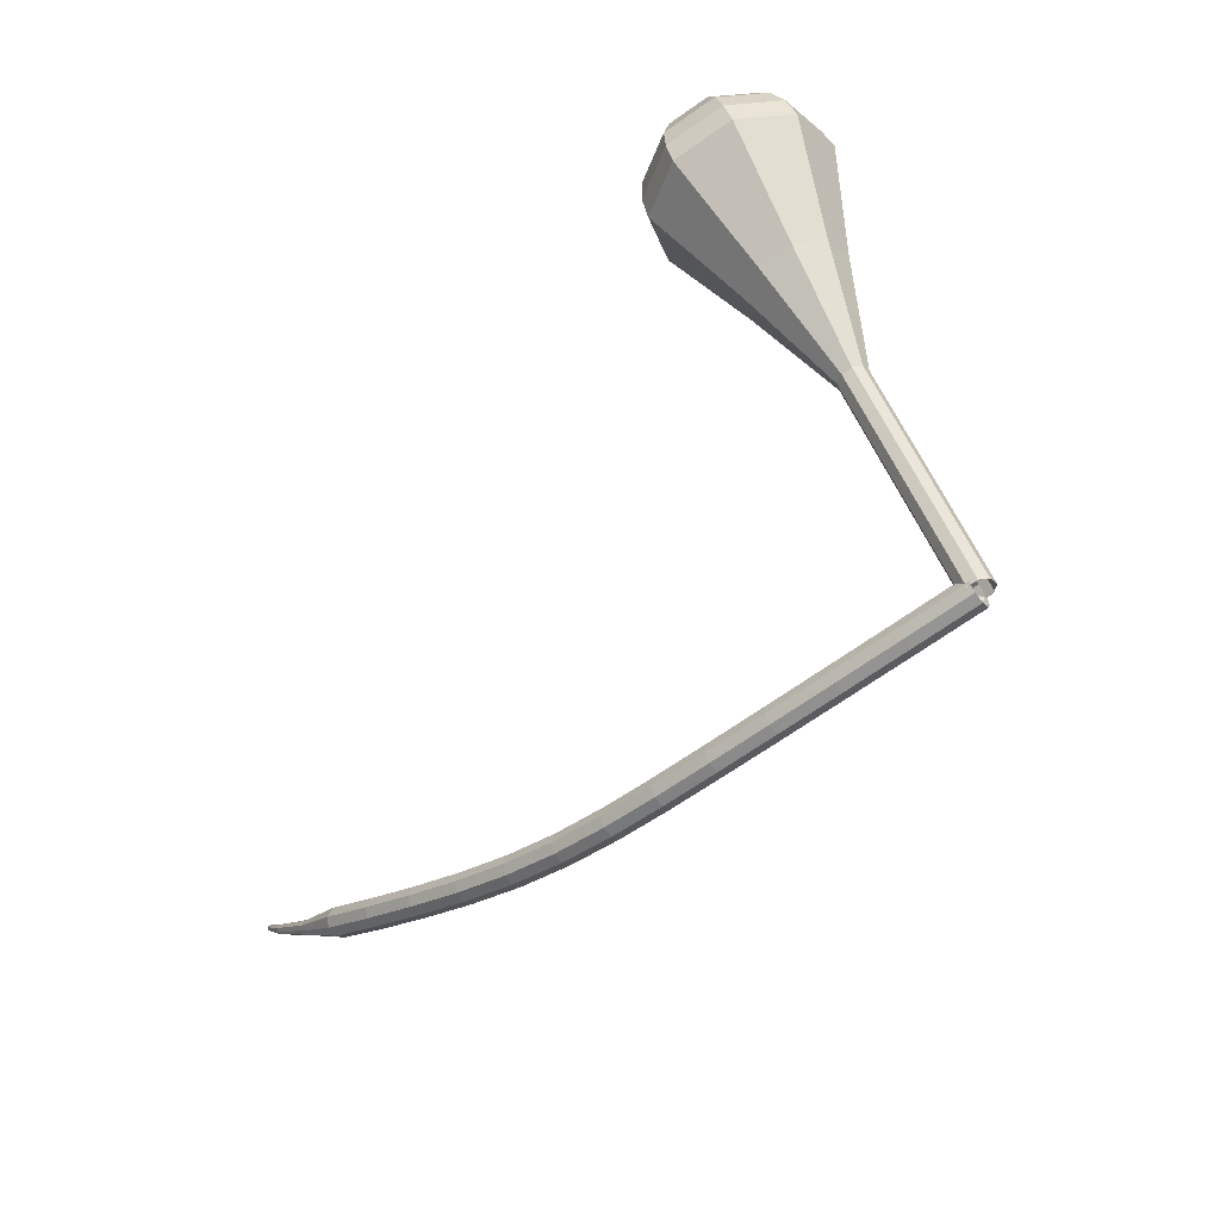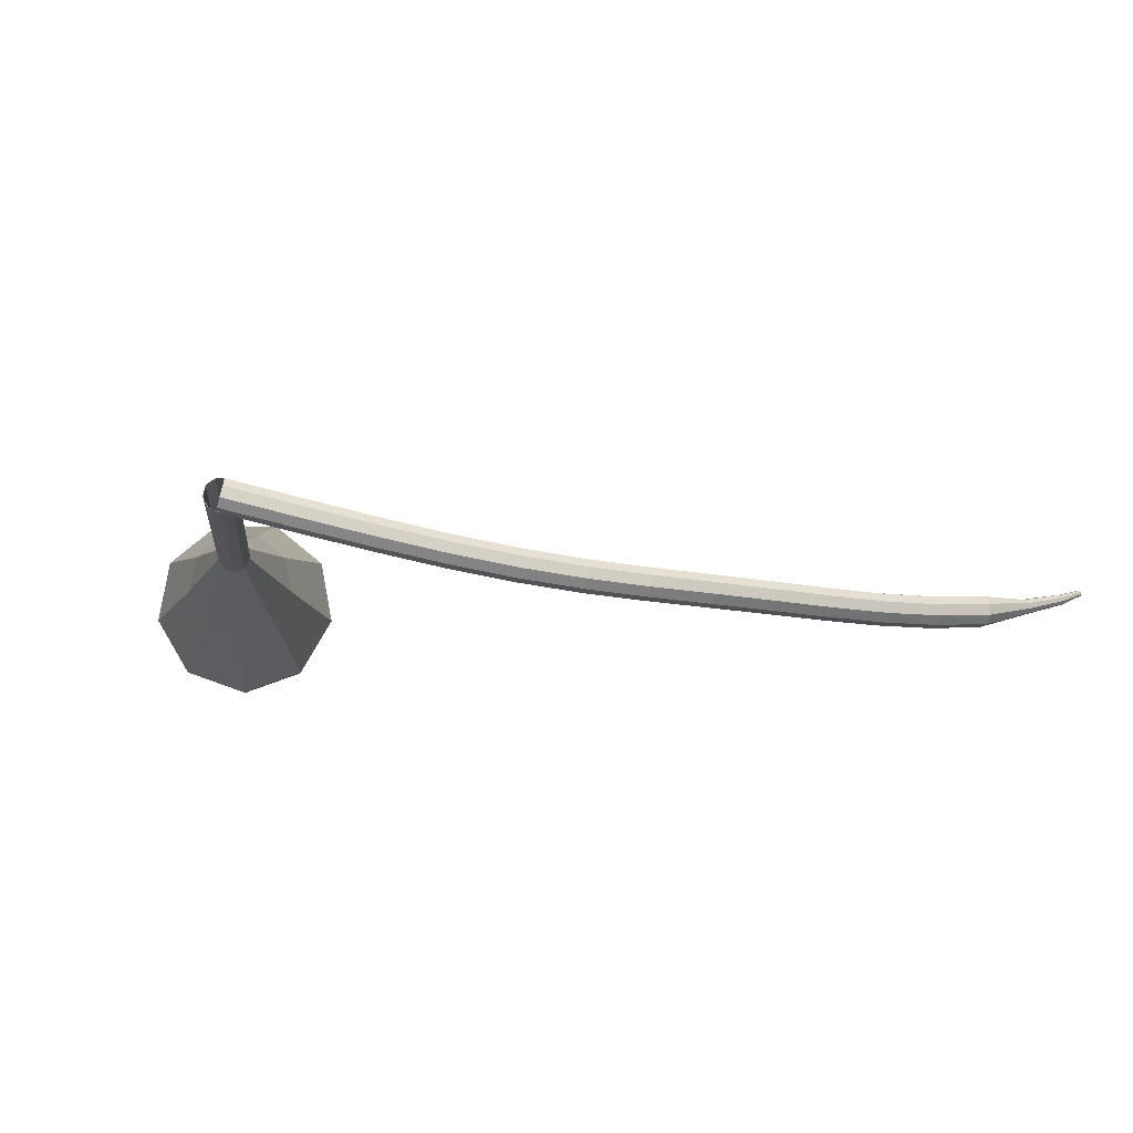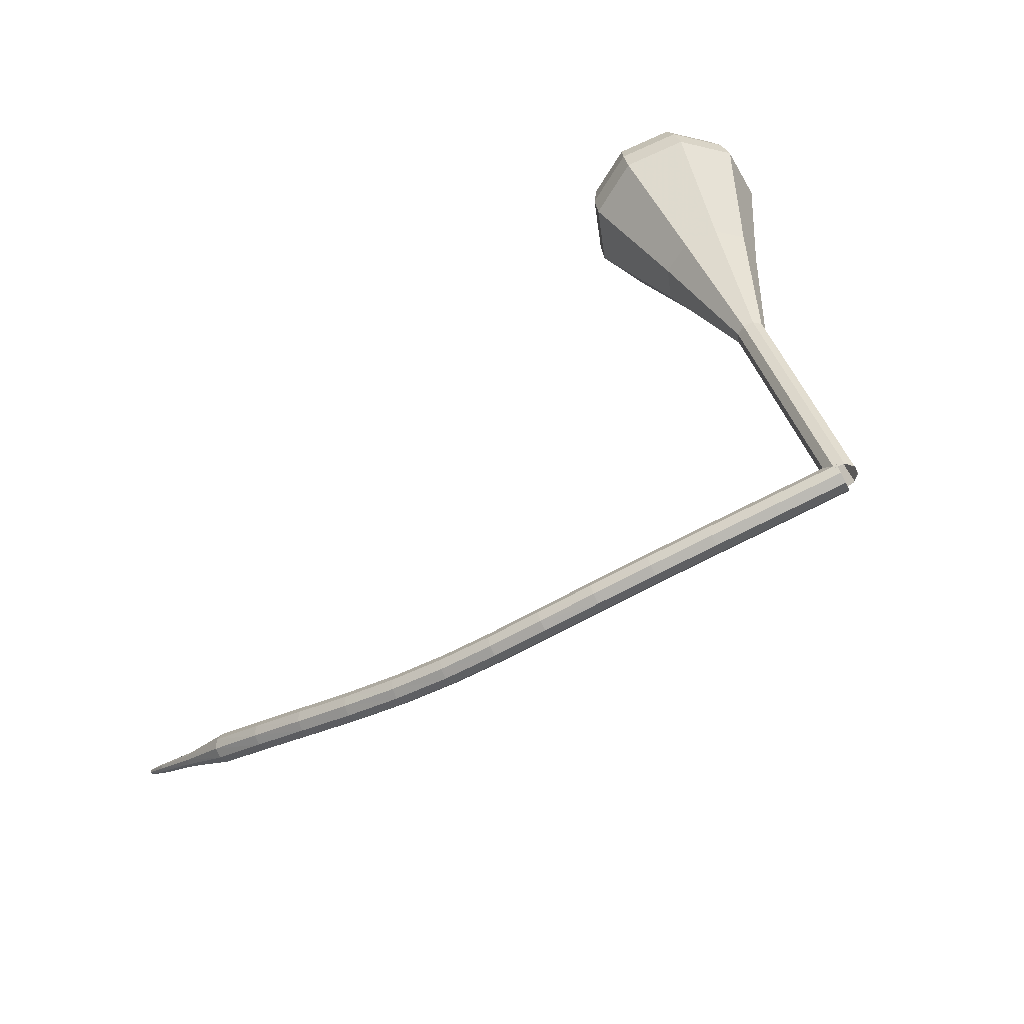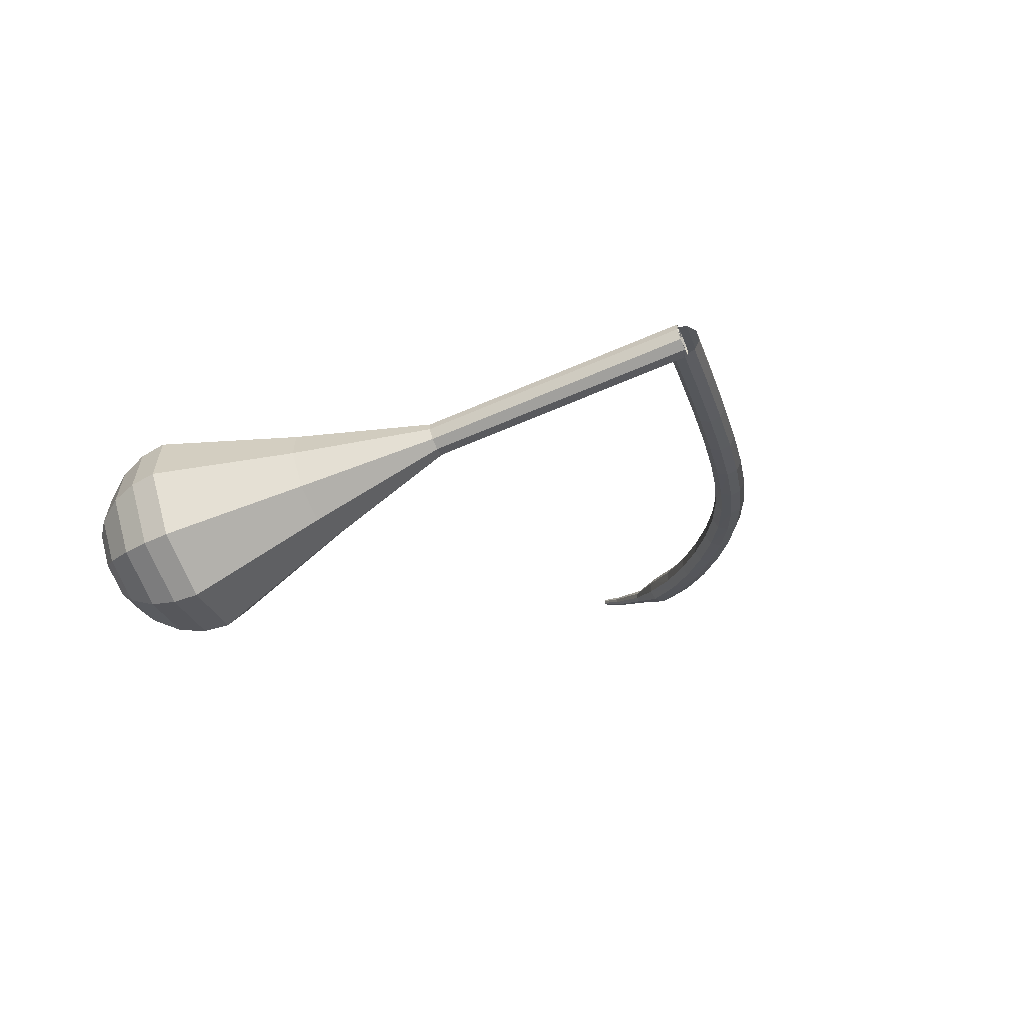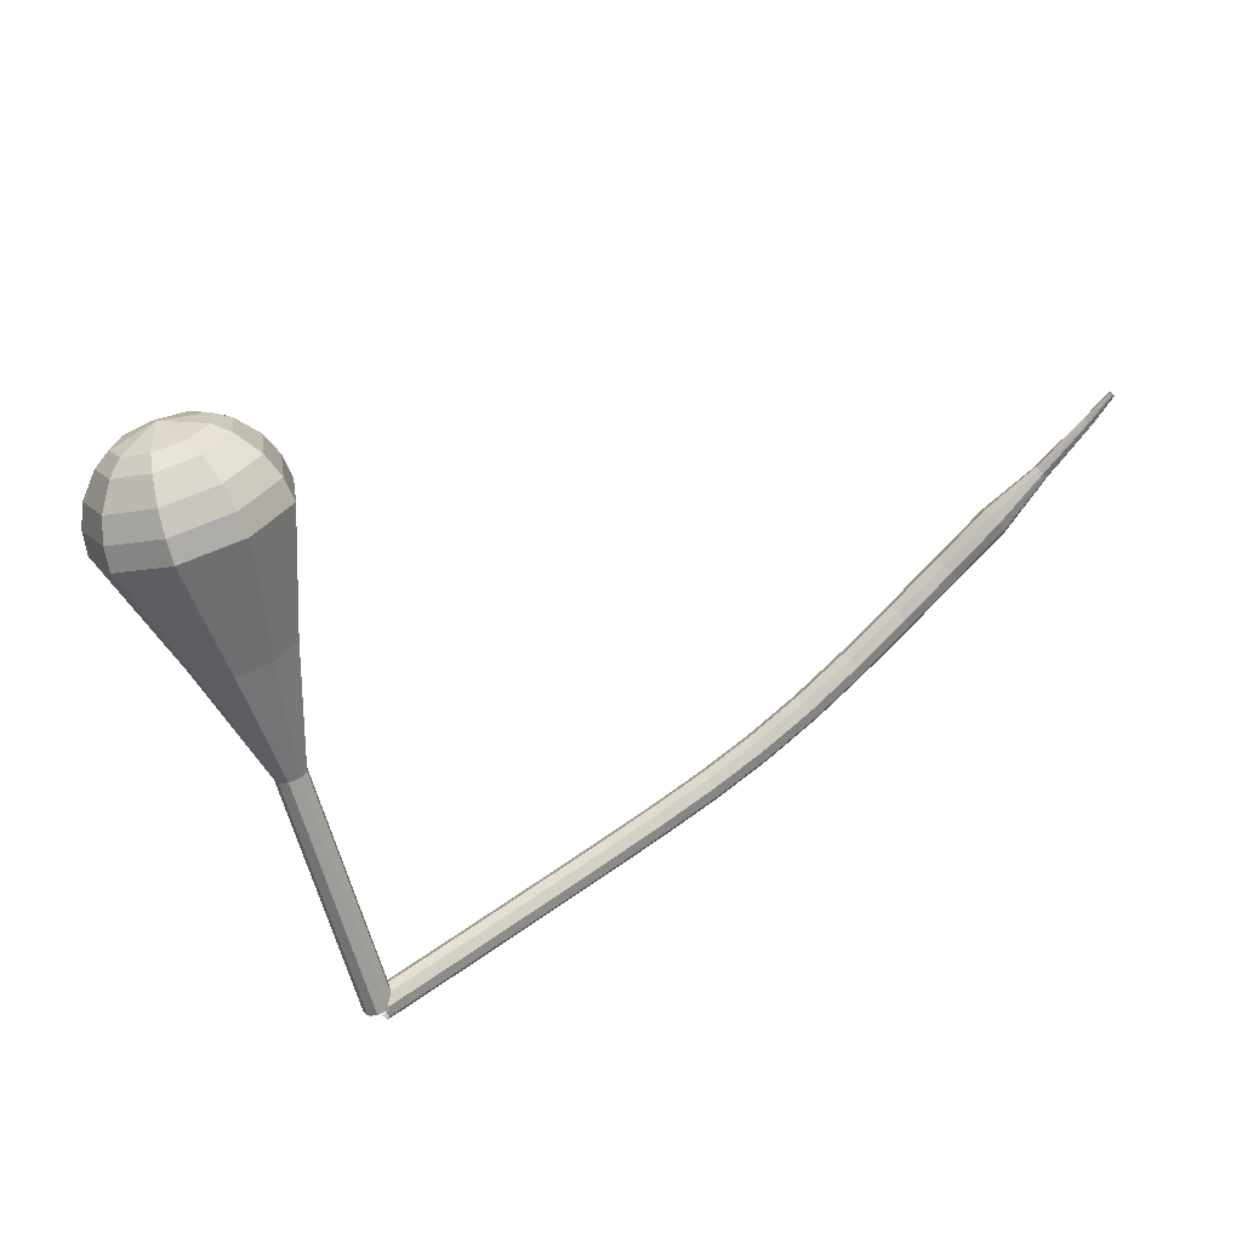
<metadata>
{"format":"obj","ext":"obj","renderer":"f3d","projection":"perspective","resolution":1024,"background":"white","views":[{"elev":-61.5,"azim":81.1,"up":"+Z"},{"elev":-72.2,"azim":-152.7,"up":"+Z"},{"elev":-76.8,"azim":69.9,"up":"+Z"},{"elev":19.6,"azim":112.8,"up":"+Y"},{"elev":50.7,"azim":-174.8,"up":"+Z"}]}
</metadata>
<code>
g tube1
v 147.8 154.8 93.61
v 148 154.6 92.81
v 148.5 154.1 92.38
v 149 153.4 92.53
v 149.4 153.1 93.19
v 149.4 153.1 94.04
v 149.1 153.5 94.7
v 148.5 154.1 94.84
v 148 154.6 94.42
v 147.8 154.8 93.61
v 143.7 151.1 93.74
v 143.9 150.9 92.94
v 144.4 150.3 92.51
v 145 149.7 92.66
v 145.4 149.3 93.31
v 145.4 149.3 94.17
v 145 149.7 94.82
v 144.4 150.4 94.97
v 143.9 150.9 94.54
v 143.7 151.1 93.74
v 139.7 147.4 93.93
v 139.9 147.2 93.13
v 140.4 146.6 92.7
v 140.9 146 92.85
v 141.3 145.6 93.5
v 141.4 145.6 94.36
v 141 146.1 95.01
v 140.4 146.7 95.16
v 139.9 147.2 94.73
v 139.7 147.4 93.93
v 135.8 143.9 94.23
v 136 143.6 93.43
v 136.4 143.1 93.01
v 137 142.4 93.15
v 137.4 142.1 93.81
v 137.4 142.1 94.66
v 137.1 142.6 95.31
v 136.6 143.2 95.46
v 136.1 143.7 95.03
v 135.8 143.9 94.23
v 132.1 140.6 94.71
v 132.2 140.4 93.91
v 132.6 139.8 93.49
v 133.2 139.1 93.63
v 133.6 138.8 94.28
v 133.7 138.8 95.13
v 133.4 139.3 95.78
v 132.9 140 95.93
v 132.3 140.5 95.51
v 132.1 140.6 94.71
v 128.5 137.6 95.41
v 128.5 137.3 94.62
v 128.9 136.7 94.2
v 129.5 136.1 94.35
v 129.9 135.7 94.99
v 130.1 135.8 95.84
v 129.8 136.3 96.48
v 129.3 137 96.63
v 128.8 137.5 96.21
v 128.5 137.6 95.41
v 124.9 134.8 96.4
v 124.9 134.4 95.63
v 125.3 133.8 95.21
v 125.9 133.1 95.36
v 126.4 132.8 95.99
v 126.5 132.9 96.82
v 126.3 133.5 97.45
v 125.8 134.1 97.6
v 125.2 134.7 97.18
v 124.9 134.8 96.4
v 121.4 131.9 97.72
v 121.4 131.5 96.96
v 121.8 130.8 96.55
v 122.3 130.2 96.69
v 122.8 129.9 97.31
v 123 130.1 98.13
v 122.8 130.7 98.75
v 122.3 131.3 98.89
v 121.8 131.8 98.48
v 121.4 131.9 97.72
v 117.9 128.9 99.38
v 117.9 128.5 98.64
v 118.2 127.8 98.24
v 118.8 127.2 98.38
v 119.4 127 98.99
v 119.6 127.2 99.78
v 119.4 127.7 100.4
v 118.9 128.4 100.5
v 118.3 128.9 100.1
v 117.9 128.9 99.38
v 114.5 125.8 101.4
v 114.4 125.3 100.7
v 114.8 124.6 100.3
v 115.4 124.1 100.4
v 116 123.9 101
v 116.3 124.1 101.8
v 116.1 124.7 102.4
v 115.6 125.4 102.5
v 114.9 125.8 102.1
v 114.5 125.8 101.4
v 111.1 122.7 103.7
v 111 122.2 103
v 111.4 121.5 102.6
v 112 120.9 102.7
v 112.6 120.7 103.3
v 112.9 121 104.1
v 112.8 121.6 104.6
v 112.3 122.3 104.8
v 111.6 122.7 104.4
v 111.1 122.7 103.7
v 107.8 119.7 106.3
v 107.7 119.2 105.6
v 108 118.5 105.2
v 108.6 117.9 105.3
v 109.2 117.7 105.9
v 109.6 118 106.6
v 109.5 118.6 107.2
v 109 119.3 107.3
v 108.3 119.8 107
v 107.8 119.7 106.3
v 104.5 116.9 109.1
v 104.3 116.4 108.5
v 104.6 115.7 108.1
v 105.2 115.1 108.3
v 105.8 114.9 108.8
v 106.2 115.2 109.5
v 106.2 115.9 110
v 105.7 116.6 110.1
v 105 117 109.8
v 104.5 116.9 109.1
v 101.6 113.9 112.3
v 101.5 113.7 112
v 101.6 113.3 111.8
v 101.9 113 111.9
v 102.2 112.9 112.1
v 102.5 113.1 112.5
v 102.5 113.4 112.7
v 102.2 113.8 112.8
v 101.9 114 112.6
v 101.6 113.9 112.3
v 98.66 111.6 115.8
v 98.56 111.4 115.6
v 98.62 111.1 115.5
v 98.8 110.9 115.6
v 99.04 110.8 115.7
v 99.2 111 115.9
v 99.22 111.2 116.1
v 99.09 111.4 116.1
v 98.87 111.6 116
v 98.66 111.6 115.8
v 97.22 110.4 117.9
v 97.15 110.3 117.8
v 97.18 110.1 117.7
v 97.29 110 117.8
v 97.43 110 117.9
v 97.54 110 118
v 97.56 110.2 118.1
v 97.49 110.3 118.1
v 97.35 110.4 118
v 97.22 110.4 117.9
f 1 2 12
f 12 11 1
f 2 3 13
f 13 12 2
f 3 4 14
f 14 13 3
f 4 5 15
f 15 14 4
f 5 6 16
f 16 15 5
f 6 7 17
f 17 16 6
f 7 8 18
f 18 17 7
f 8 9 19
f 19 18 8
f 9 10 20
f 20 19 9
f 11 12 22
f 22 21 11
f 12 13 23
f 23 22 12
f 13 14 24
f 24 23 13
f 14 15 25
f 25 24 14
f 15 16 26
f 26 25 15
f 16 17 27
f 27 26 16
f 17 18 28
f 28 27 17
f 18 19 29
f 29 28 18
f 19 20 30
f 30 29 19
f 21 22 32
f 32 31 21
f 22 23 33
f 33 32 22
f 23 24 34
f 34 33 23
f 24 25 35
f 35 34 24
f 25 26 36
f 36 35 25
f 26 27 37
f 37 36 26
f 27 28 38
f 38 37 27
f 28 29 39
f 39 38 28
f 29 30 40
f 40 39 29
f 31 32 42
f 42 41 31
f 32 33 43
f 43 42 32
f 33 34 44
f 44 43 33
f 34 35 45
f 45 44 34
f 35 36 46
f 46 45 35
f 36 37 47
f 47 46 36
f 37 38 48
f 48 47 37
f 38 39 49
f 49 48 38
f 39 40 50
f 50 49 39
f 41 42 52
f 52 51 41
f 42 43 53
f 53 52 42
f 43 44 54
f 54 53 43
f 44 45 55
f 55 54 44
f 45 46 56
f 56 55 45
f 46 47 57
f 57 56 46
f 47 48 58
f 58 57 47
f 48 49 59
f 59 58 48
f 49 50 60
f 60 59 49
f 51 52 62
f 62 61 51
f 52 53 63
f 63 62 52
f 53 54 64
f 64 63 53
f 54 55 65
f 65 64 54
f 55 56 66
f 66 65 55
f 56 57 67
f 67 66 56
f 57 58 68
f 68 67 57
f 58 59 69
f 69 68 58
f 59 60 70
f 70 69 59
f 61 62 72
f 72 71 61
f 62 63 73
f 73 72 62
f 63 64 74
f 74 73 63
f 64 65 75
f 75 74 64
f 65 66 76
f 76 75 65
f 66 67 77
f 77 76 66
f 67 68 78
f 78 77 67
f 68 69 79
f 79 78 68
f 69 70 80
f 80 79 69
f 71 72 82
f 82 81 71
f 72 73 83
f 83 82 72
f 73 74 84
f 84 83 73
f 74 75 85
f 85 84 74
f 75 76 86
f 86 85 75
f 76 77 87
f 87 86 76
f 77 78 88
f 88 87 77
f 78 79 89
f 89 88 78
f 79 80 90
f 90 89 79
f 81 82 92
f 92 91 81
f 82 83 93
f 93 92 82
f 83 84 94
f 94 93 83
f 84 85 95
f 95 94 84
f 85 86 96
f 96 95 85
f 86 87 97
f 97 96 86
f 87 88 98
f 98 97 87
f 88 89 99
f 99 98 88
f 89 90 100
f 100 99 89
f 91 92 102
f 102 101 91
f 92 93 103
f 103 102 92
f 93 94 104
f 104 103 93
f 94 95 105
f 105 104 94
f 95 96 106
f 106 105 95
f 96 97 107
f 107 106 96
f 97 98 108
f 108 107 97
f 98 99 109
f 109 108 98
f 99 100 110
f 110 109 99
f 101 102 112
f 112 111 101
f 102 103 113
f 113 112 102
f 103 104 114
f 114 113 103
f 104 105 115
f 115 114 104
f 105 106 116
f 116 115 105
f 106 107 117
f 117 116 106
f 107 108 118
f 118 117 107
f 108 109 119
f 119 118 108
f 109 110 120
f 120 119 109
f 111 112 122
f 122 121 111
f 112 113 123
f 123 122 112
f 113 114 124
f 124 123 113
f 114 115 125
f 125 124 114
f 115 116 126
f 126 125 115
f 116 117 127
f 127 126 116
f 117 118 128
f 128 127 117
f 118 119 129
f 129 128 118
f 119 120 130
f 130 129 119
f 121 122 132
f 132 131 121
f 122 123 133
f 133 132 122
f 123 124 134
f 134 133 123
f 124 125 135
f 135 134 124
f 125 126 136
f 136 135 125
f 126 127 137
f 137 136 126
f 127 128 138
f 138 137 127
f 128 129 139
f 139 138 128
f 129 130 140
f 140 139 129
f 131 132 142
f 142 141 131
f 132 133 143
f 143 142 132
f 133 134 144
f 144 143 133
f 134 135 145
f 145 144 134
f 135 136 146
f 146 145 135
f 136 137 147
f 147 146 136
f 137 138 148
f 148 147 137
f 138 139 149
f 149 148 138
f 139 140 150
f 150 149 139
f 141 142 152
f 152 151 141
f 142 143 153
f 153 152 142
f 143 144 154
f 154 153 143
f 144 145 155
f 155 154 144
f 145 146 156
f 156 155 145
f 146 147 157
f 157 156 146
f 147 148 158
f 158 157 147
f 148 149 159
f 159 158 148
f 149 150 160
f 160 159 149
v 147.7 153 93.61
v 148.4 152.8 93.22
v 149.2 153 93.01
v 149.7 153.7 93.08
v 149.7 154.5 93.4
v 149.2 155 93.82
v 148.4 155 94.15
v 147.7 154.5 94.22
v 147.4 153.7 94.01
v 147.7 153 93.61
v 147.6 153.2 93.61
v 148.3 152.8 93.21
v 149.1 153 92.99
v 149.7 153.6 93.07
v 149.8 154.4 93.4
v 149.3 154.9 93.83
v 148.5 155 94.16
v 147.8 154.6 94.24
v 147.4 153.9 94.02
v 147.6 153.2 93.61
v 149.2 151.2 97.91
v 149.8 150.8 97.51
v 150.6 151 97.29
v 151.2 151.6 97.36
v 151.3 152.4 97.7
v 150.9 152.9 98.13
v 150.1 153.1 98.46
v 149.3 152.6 98.53
v 149 151.9 98.32
v 149.2 151.2 97.91
v 150.7 149.2 102.2
v 151.4 148.8 101.8
v 152.2 149 101.6
v 152.8 149.6 101.7
v 152.9 150.4 102
v 152.4 151 102.4
v 151.6 151.1 102.8
v 150.9 150.6 102.8
v 150.5 149.9 102.6
v 150.7 149.2 102.2
v 152.3 147.2 106.5
v 152.9 146.8 106.1
v 153.7 147 105.9
v 154.3 147.6 106
v 154.4 148.4 106.3
v 154 149 106.7
v 153.2 149.1 107.1
v 152.4 148.7 107.1
v 152.1 147.9 106.9
v 152.3 147.2 106.5
v 153.8 145.2 110.8
v 154.5 144.8 110.4
v 155.3 145 110.2
v 155.9 145.6 110.3
v 156 146.4 110.6
v 155.5 147 111
v 154.7 147.1 111.4
v 154 146.7 111.4
v 153.6 145.9 111.2
v 153.8 145.2 110.8
v 154.6 139.4 119.4
v 156.8 138.2 118
v 159.5 138.7 117.3
v 161.5 140.8 117.6
v 161.8 143.4 118.7
v 160.2 145.4 120.1
v 157.6 145.7 121.2
v 155.2 144.3 121.5
v 154 141.8 120.8
v 154.6 139.4 119.4
v 155.1 133.4 128
v 159 131.2 125.6
v 163.9 132.2 124.3
v 167.4 135.9 124.7
v 167.9 140.6 126.7
v 165.2 144.1 129.3
v 160.5 144.7 131.3
v 156.1 142.2 131.7
v 153.9 137.8 130.4
v 155.1 133.4 128
v 155.8 132.8 129.6
v 159.7 130.7 127.3
v 164.4 131.6 126
v 167.8 135.2 126.4
v 168.3 139.7 128.4
v 165.7 143.1 130.9
v 161.1 143.8 132.8
v 156.8 141.3 133.2
v 154.7 137 132
v 155.8 132.8 129.6
v 157 132.5 131.2
v 160.4 130.6 129.1
v 164.7 131.5 128
v 167.7 134.7 128.4
v 168.2 138.7 130.1
v 165.8 141.8 132.4
v 161.8 142.3 134.1
v 157.9 140.2 134.5
v 156 136.3 133.3
v 157 132.5 131.2
v 158.8 132.7 132.9
v 161.4 131.2 131.2
v 164.7 131.9 130.4
v 167 134.3 130.7
v 167.3 137.5 132
v 165.5 139.8 133.7
v 162.4 140.2 135
v 159.5 138.6 135.3
v 158.1 135.6 134.5
v 158.8 132.7 132.9
v 160.2 133.2 133.7
v 162.1 132.1 132.5
v 164.4 132.6 131.9
v 166.1 134.4 132.1
v 166.4 136.6 133
v 165.1 138.3 134.3
v 162.8 138.6 135.3
v 160.6 137.4 135.5
v 159.6 135.3 134.8
v 160.2 133.2 133.7
v 163.3 135 134.5
v 163.3 135 134.5
v 163.3 135 134.5
v 163.3 135 134.5
v 163.3 135 134.5
v 163.3 135 134.5
v 163.3 135 134.5
v 163.3 135 134.5
v 163.3 135 134.5
v 163.3 135 134.5
f 161 162 172
f 172 171 161
f 162 163 173
f 173 172 162
f 163 164 174
f 174 173 163
f 164 165 175
f 175 174 164
f 165 166 176
f 176 175 165
f 166 167 177
f 177 176 166
f 167 168 178
f 178 177 167
f 168 169 179
f 179 178 168
f 169 170 180
f 180 179 169
f 171 172 182
f 182 181 171
f 172 173 183
f 183 182 172
f 173 174 184
f 184 183 173
f 174 175 185
f 185 184 174
f 175 176 186
f 186 185 175
f 176 177 187
f 187 186 176
f 177 178 188
f 188 187 177
f 178 179 189
f 189 188 178
f 179 180 190
f 190 189 179
f 181 182 192
f 192 191 181
f 182 183 193
f 193 192 182
f 183 184 194
f 194 193 183
f 184 185 195
f 195 194 184
f 185 186 196
f 196 195 185
f 186 187 197
f 197 196 186
f 187 188 198
f 198 197 187
f 188 189 199
f 199 198 188
f 189 190 200
f 200 199 189
f 191 192 202
f 202 201 191
f 192 193 203
f 203 202 192
f 193 194 204
f 204 203 193
f 194 195 205
f 205 204 194
f 195 196 206
f 206 205 195
f 196 197 207
f 207 206 196
f 197 198 208
f 208 207 197
f 198 199 209
f 209 208 198
f 199 200 210
f 210 209 199
f 201 202 212
f 212 211 201
f 202 203 213
f 213 212 202
f 203 204 214
f 214 213 203
f 204 205 215
f 215 214 204
f 205 206 216
f 216 215 205
f 206 207 217
f 217 216 206
f 207 208 218
f 218 217 207
f 208 209 219
f 219 218 208
f 209 210 220
f 220 219 209
f 211 212 222
f 222 221 211
f 212 213 223
f 223 222 212
f 213 214 224
f 224 223 213
f 214 215 225
f 225 224 214
f 215 216 226
f 226 225 215
f 216 217 227
f 227 226 216
f 217 218 228
f 228 227 217
f 218 219 229
f 229 228 218
f 219 220 230
f 230 229 219
f 221 222 232
f 232 231 221
f 222 223 233
f 233 232 222
f 223 224 234
f 234 233 223
f 224 225 235
f 235 234 224
f 225 226 236
f 236 235 225
f 226 227 237
f 237 236 226
f 227 228 238
f 238 237 227
f 228 229 239
f 239 238 228
f 229 230 240
f 240 239 229
f 231 232 242
f 242 241 231
f 232 233 243
f 243 242 232
f 233 234 244
f 244 243 233
f 234 235 245
f 245 244 234
f 235 236 246
f 246 245 235
f 236 237 247
f 247 246 236
f 237 238 248
f 248 247 237
f 238 239 249
f 249 248 238
f 239 240 250
f 250 249 239
f 241 242 252
f 252 251 241
f 242 243 253
f 253 252 242
f 243 244 254
f 254 253 243
f 244 245 255
f 255 254 244
f 245 246 256
f 256 255 245
f 246 247 257
f 257 256 246
f 247 248 258
f 258 257 247
f 248 249 259
f 259 258 248
f 249 250 260
f 260 259 249
f 251 252 262
f 262 261 251
f 252 253 263
f 263 262 252
f 253 254 264
f 264 263 253
f 254 255 265
f 265 264 254
f 255 256 266
f 266 265 255
f 256 257 267
f 267 266 256
f 257 258 268
f 268 267 257
f 258 259 269
f 269 268 258
f 259 260 270
f 270 269 259
f 261 262 272
f 272 271 261
f 262 263 273
f 273 272 262
f 263 264 274
f 274 273 263
f 264 265 275
f 275 274 264
f 265 266 276
f 276 275 265
f 266 267 277
f 277 276 266
f 267 268 278
f 278 277 267
f 268 269 279
f 279 278 268
f 269 270 280
f 280 279 269
f 271 272 282
f 282 281 271
f 272 273 283
f 283 282 272
f 273 274 284
f 284 283 273
f 274 275 285
f 285 284 274
f 275 276 286
f 286 285 275
f 276 277 287
f 287 286 276
f 277 278 288
f 288 287 277
f 278 279 289
f 289 288 278
f 279 280 290
f 290 289 279
g

</code>
